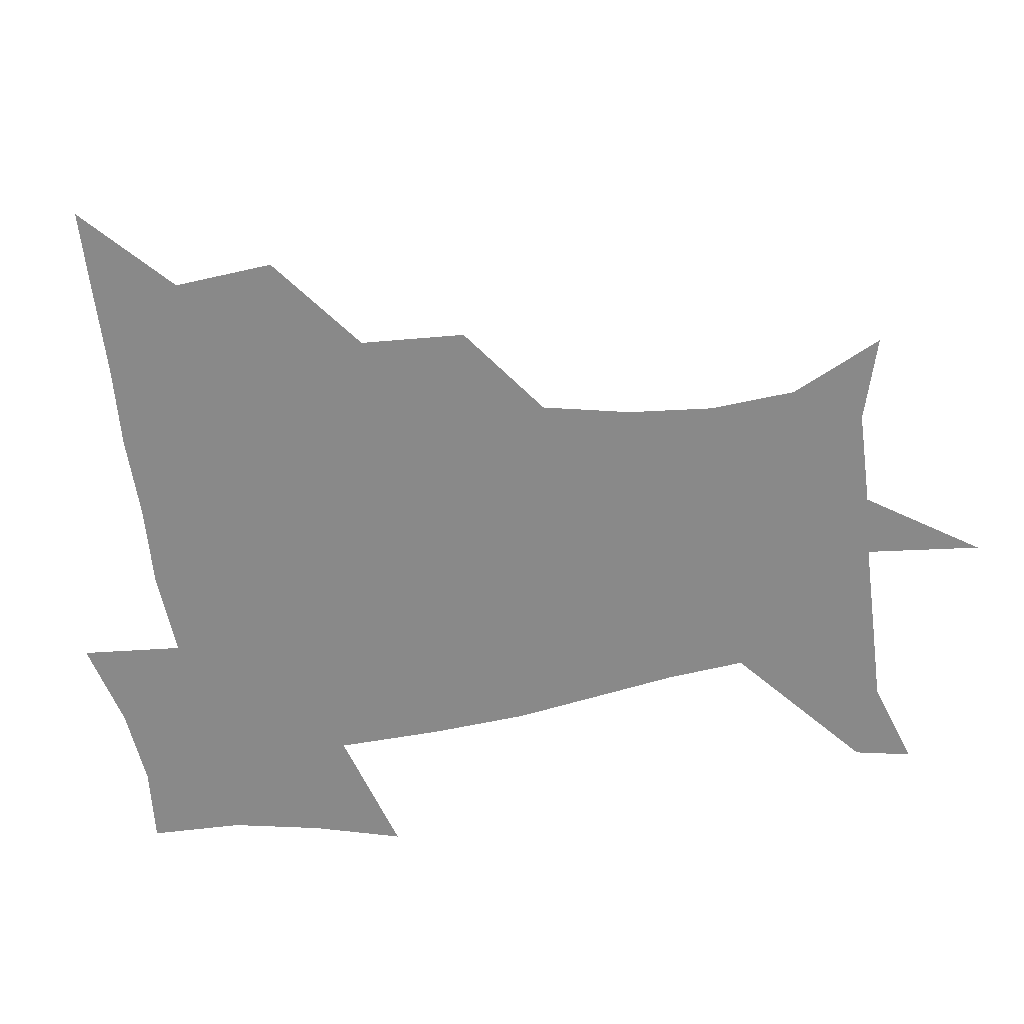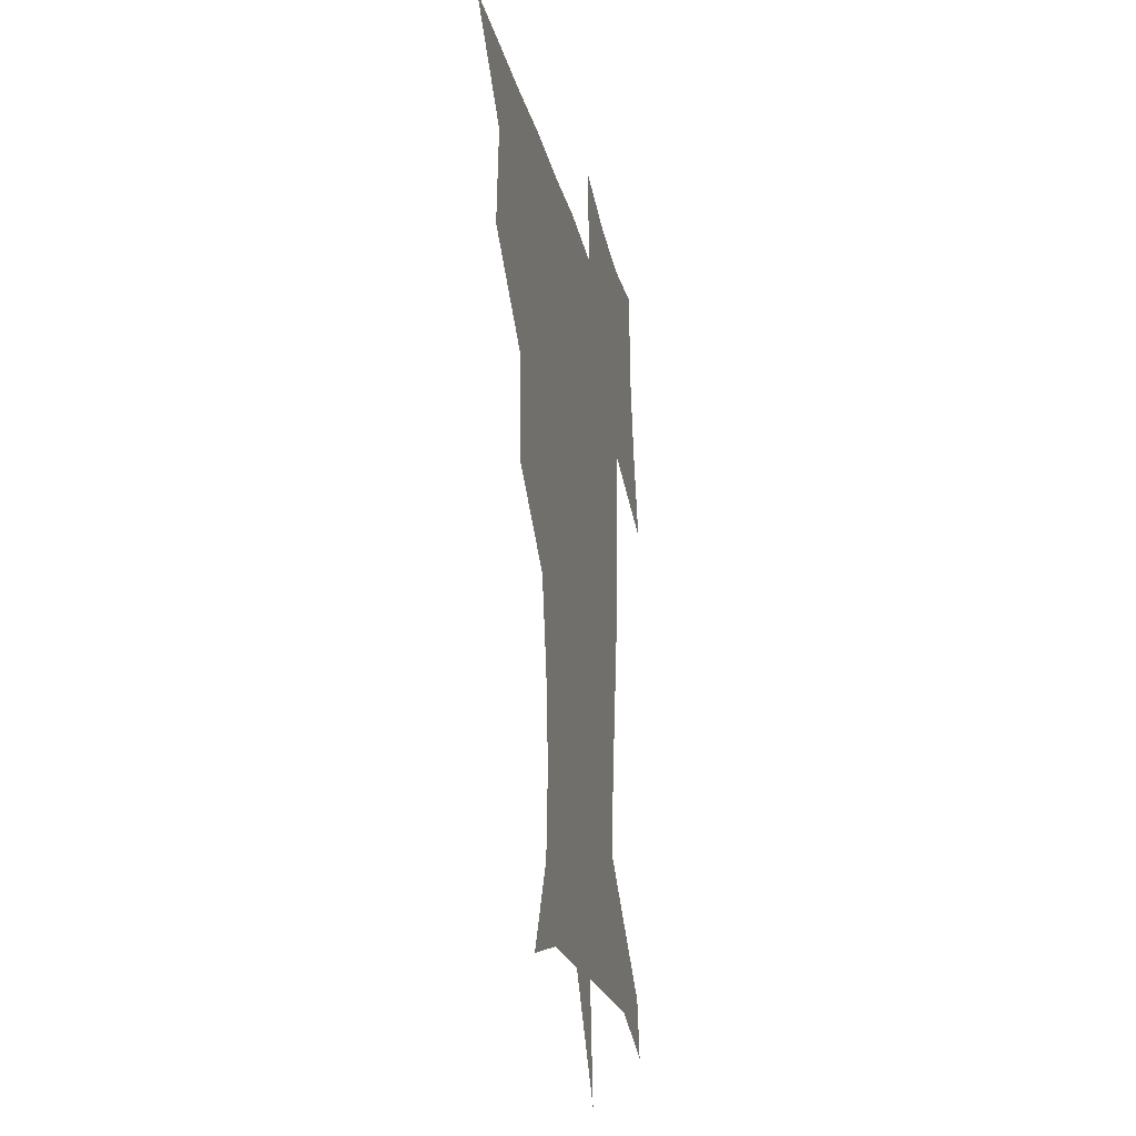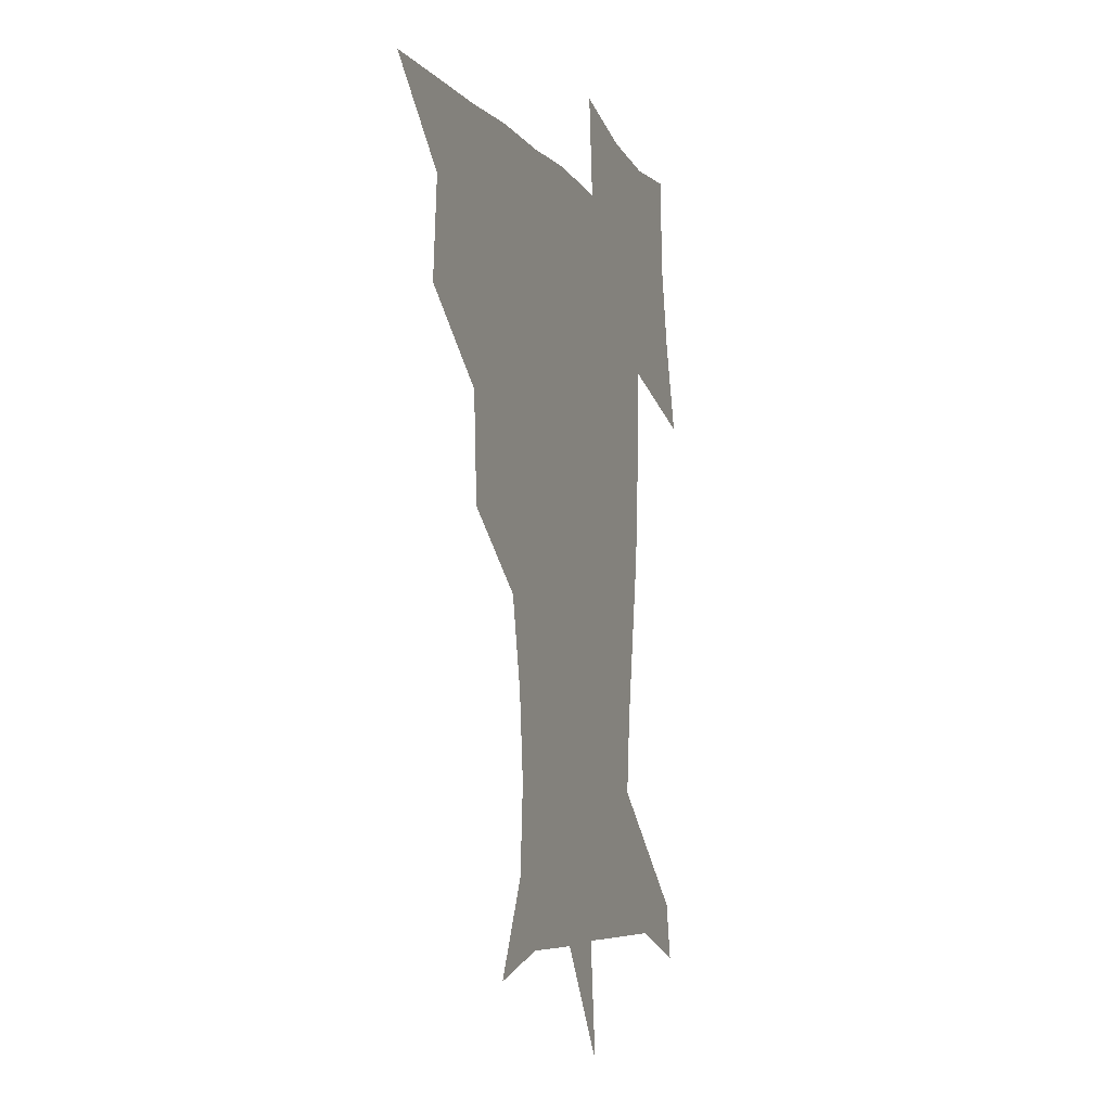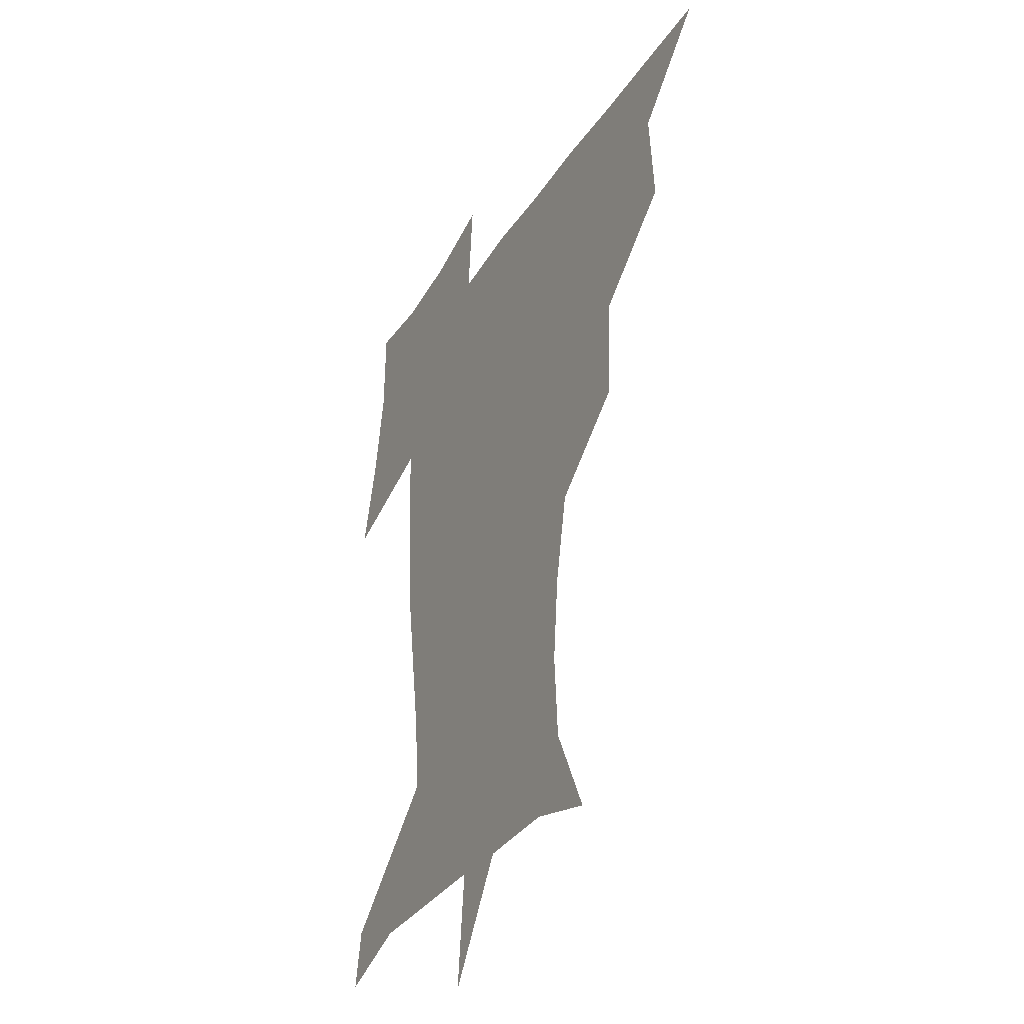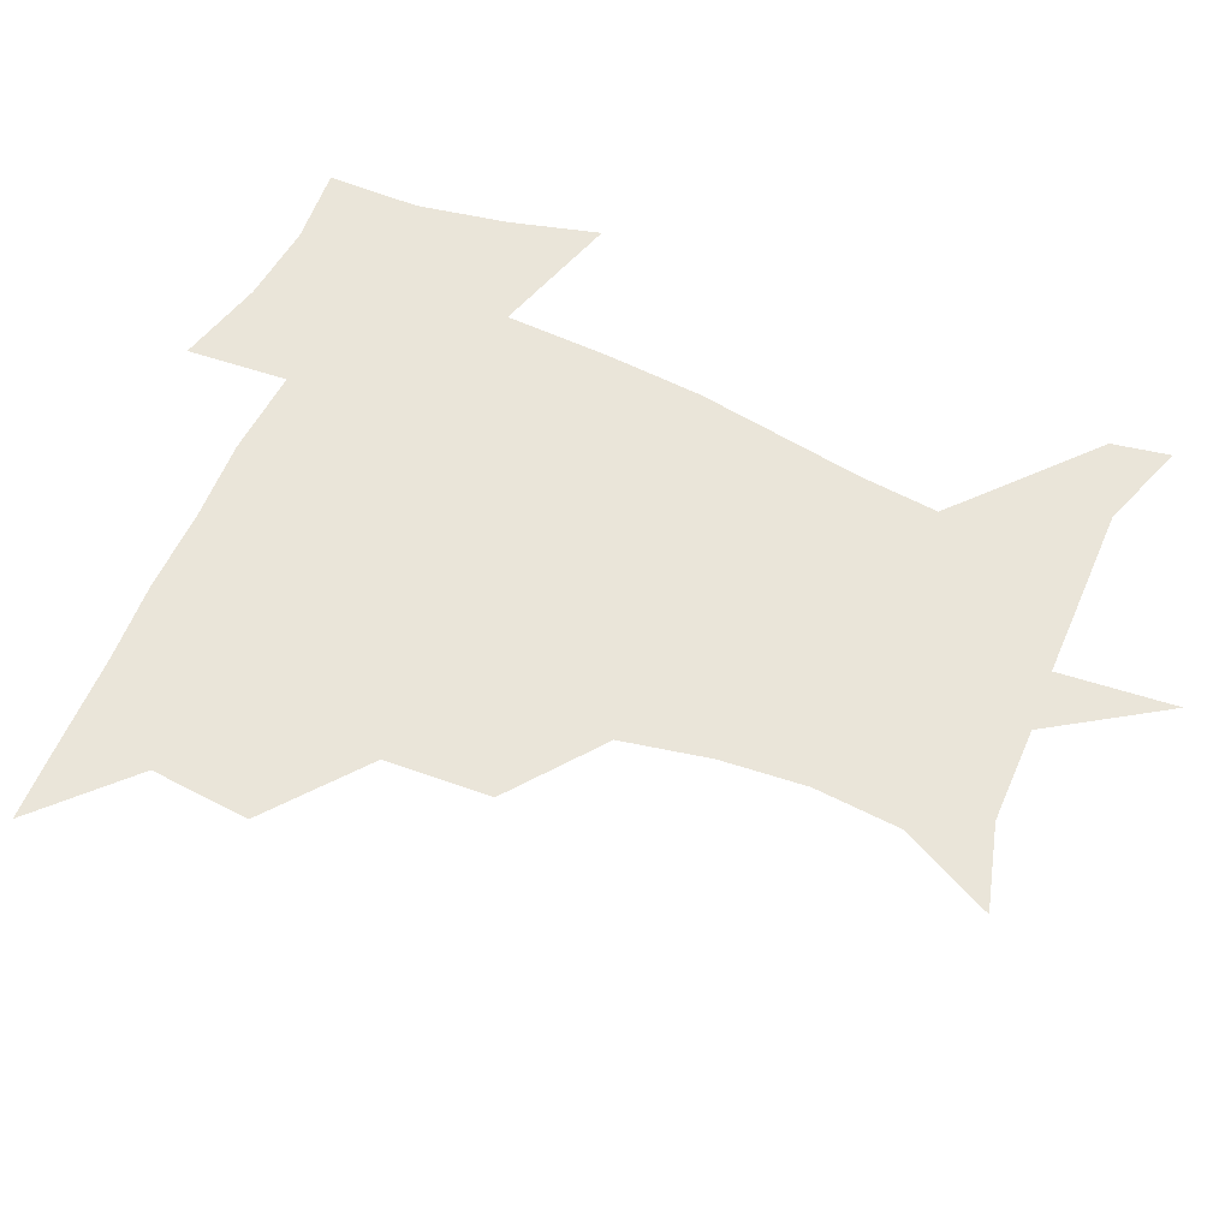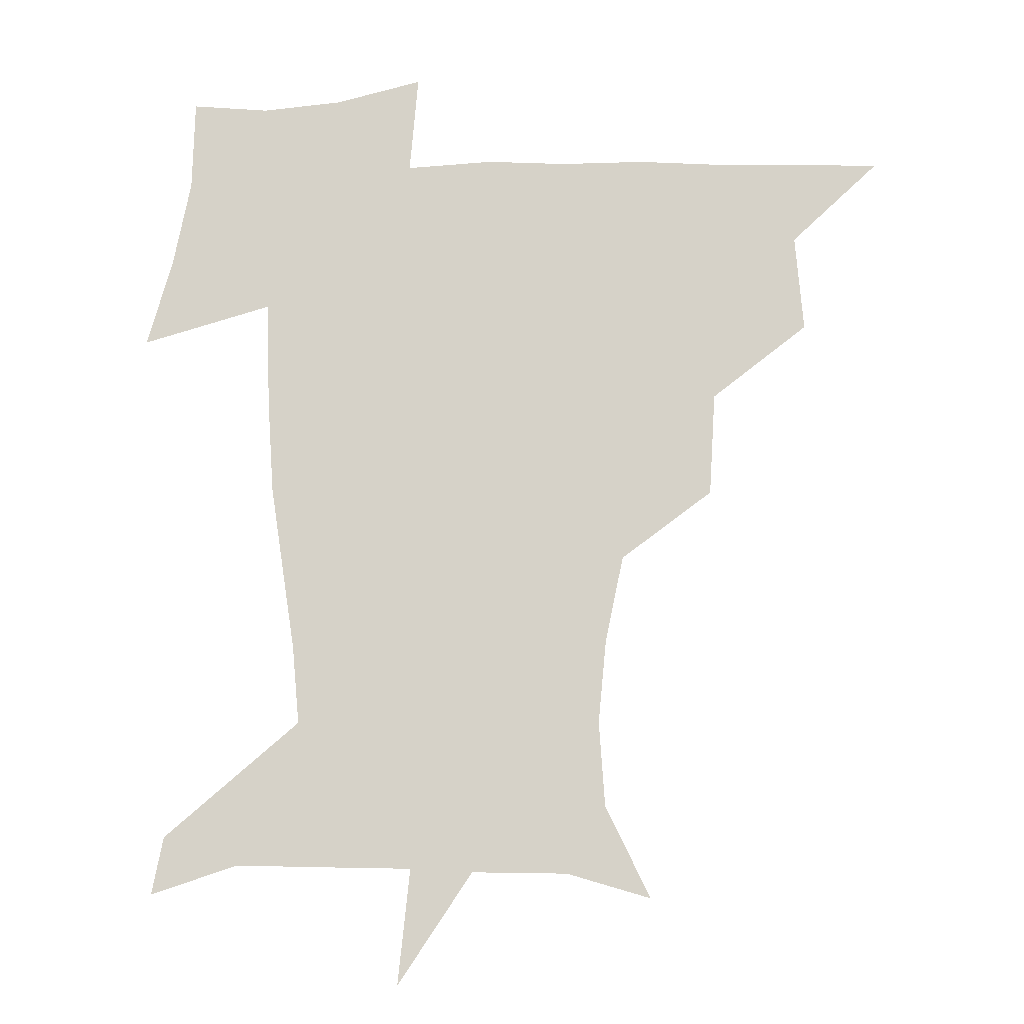
<metadata>
{"format":"obj","ext":"obj","renderer":"f3d","projection":"perspective","resolution":1024,"background":"white","views":[{"elev":-63.2,"azim":-81.6,"up":"+Z"},{"elev":-21.5,"azim":-78.5,"up":"+Y"},{"elev":-7.3,"azim":-70.2,"up":"+Y"},{"elev":-33.4,"azim":-117.3,"up":"+Y"},{"elev":58.1,"azim":-65.9,"up":"+Z"},{"elev":-13.4,"azim":-178.1,"up":"+Y"}]}
</metadata>
<code>
v 451.4 449.8 0
v 480.4 384.6 0
v 483.2 419.8 0
v 481.9 450.5 0
v 517.5 319.8 0
v 515.2 357.3 0
v 514.5 391.3 0
v 514.1 421.6 0
v 512.6 451 0
v 541.9 169.2 0
v 558 202.4 0
v 560.1 233.3 0
v 557.2 263.6 0
v 550.6 295 0
v 547 332.5 0
v 545.4 364.4 0
v 544.7 394.2 0
v 543.6 422.6 0
v 541.7 452.6 0
v 572.1 178.2 0
v 581.6 211.9 0
v 581.4 243.9 0
v 579.8 274.8 0
v 576 305 0
v 574.5 336.9 0
v 573.6 366.3 0
v 573.8 396 0
v 572.6 423.5 0
v 571.8 452.1 0
v 606.5 178.7 0
v 605.5 214.9 0
v 604.1 243.4 0
v 602.8 278.9 0
v 601.8 306.9 0
v 601.4 339.2 0
v 601.6 368 0
v 602 396.8 0
v 602.3 423.8 0
v 600.7 453.4 0
v 633.2 138.5 0
v 628.9 180.1 0
v 628.5 216.7 0
v 627.4 247.1 0
v 626.9 278.8 0
v 627.5 310.1 0
v 628.3 338.6 0
v 628.9 370.1 0
v 629.7 397.1 0
v 630.5 424.3 0
v 632 451.2 0
v 628.9 487.4 0
v 663.6 180.7 0
v 652.8 215.6 0
v 648.9 244.7 0
v 651.1 273.2 0
v 653.4 303 0
v 655.6 333.1 0
v 656.1 366.7 0
v 656.9 397.5 0
v 657.3 424.3 0
v 658.7 450.8 0
v 660.5 479.1 0
v 692.1 181.4 0
v 679.4 209.9 0
v 670.9 233.6 0
v 673.5 262 0
v 678 291.6 0
v 682.6 322.3 0
v 685 357.5 0
v 686 395 0
v 682.9 423.5 0
v 684.1 449.4 0
v 689.1 476.1 0
v 723.3 171.1 0
v 719.3 191.7 0
v 732.6 381 0
v 723.7 413 0
v 717.4 445.1 0
v 716.6 478.3 0
f 3 4 1
f 6 7 2
f 2 7 3
f 7 8 3
f 3 8 4
f 8 9 4
f 14 15 5
f 5 15 6
f 15 16 6
f 6 16 7
f 16 17 7
f 7 17 8
f 17 18 8
f 8 18 9
f 18 19 9
f 10 20 11
f 20 21 11
f 11 21 12
f 21 22 12
f 12 22 13
f 22 23 13
f 13 23 14
f 23 24 14
f 14 24 15
f 24 25 15
f 15 25 16
f 25 26 16
f 16 26 17
f 26 27 17
f 17 27 18
f 27 28 18
f 18 28 19
f 28 29 19
f 20 30 21
f 30 31 21
f 21 31 22
f 31 32 22
f 22 32 23
f 32 33 23
f 23 33 24
f 33 34 24
f 24 34 25
f 34 35 25
f 25 35 26
f 35 36 26
f 26 36 27
f 36 37 27
f 27 37 28
f 37 38 28
f 28 38 29
f 38 39 29
f 40 41 30
f 30 41 31
f 41 42 31
f 31 42 32
f 42 43 32
f 32 43 33
f 43 44 33
f 33 44 34
f 44 45 34
f 34 45 35
f 45 46 35
f 35 46 36
f 46 47 36
f 36 47 37
f 47 48 37
f 37 48 38
f 48 49 38
f 38 49 39
f 49 50 39
f 41 52 42
f 52 53 42
f 42 53 43
f 53 54 43
f 43 54 44
f 54 55 44
f 44 55 45
f 55 56 45
f 45 56 46
f 56 57 46
f 46 57 47
f 57 58 47
f 47 58 48
f 58 59 48
f 48 59 49
f 59 60 49
f 49 60 50
f 60 61 50
f 50 61 51
f 61 62 51
f 52 63 53
f 63 64 53
f 53 64 54
f 64 65 54
f 54 65 55
f 65 66 55
f 55 66 56
f 66 67 56
f 56 67 57
f 67 68 57
f 57 68 58
f 68 69 58
f 58 69 59
f 69 70 59
f 59 70 60
f 70 71 60
f 60 71 61
f 71 72 61
f 61 72 62
f 72 73 62
f 63 74 64
f 74 75 64
f 64 75 65
f 70 76 71
f 76 77 71
f 71 77 72
f 77 78 72
f 72 78 73
f 78 79 73

</code>
